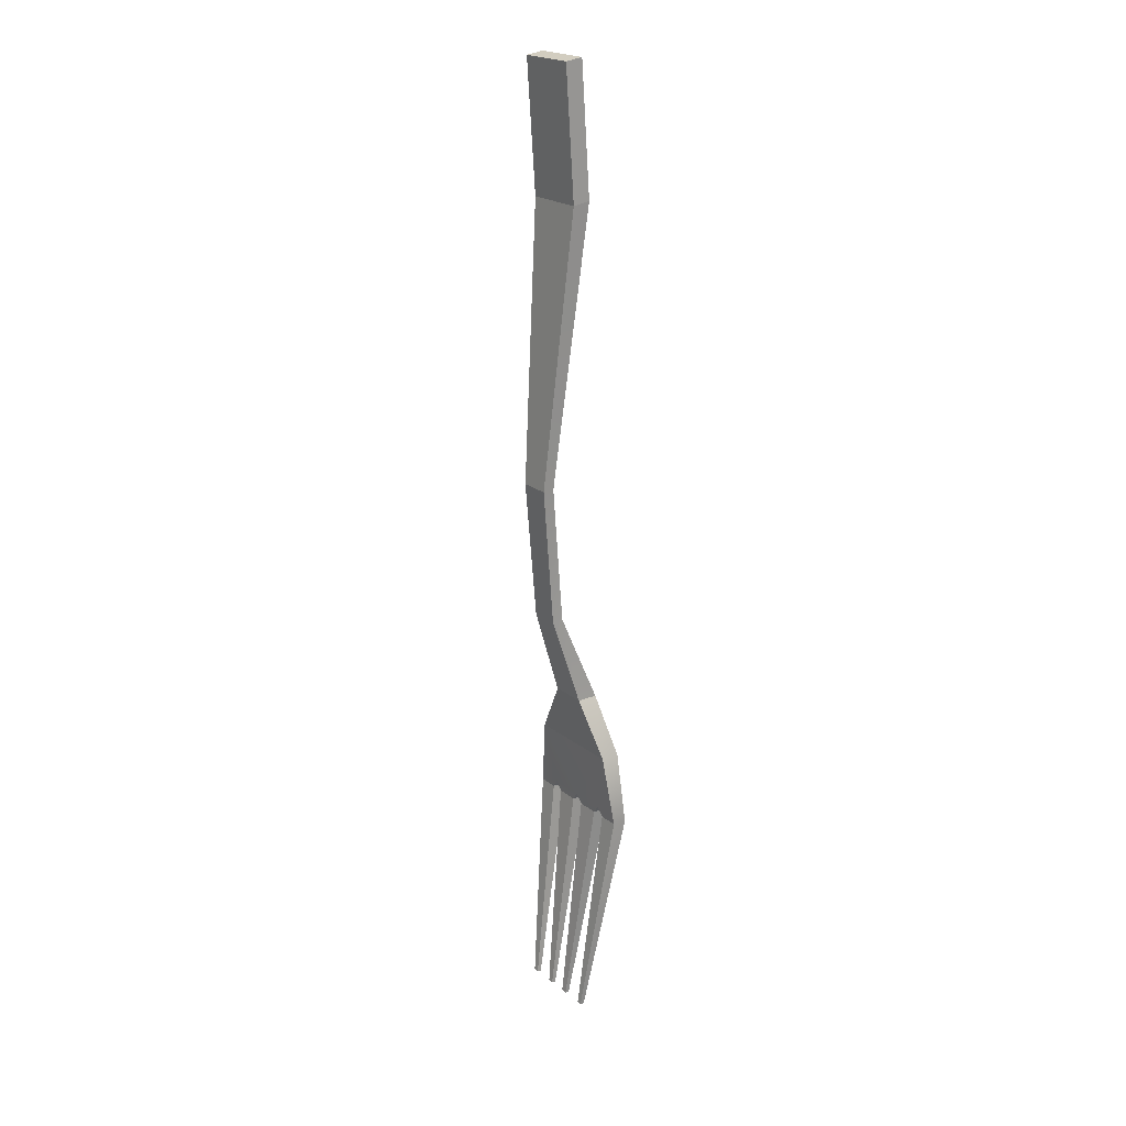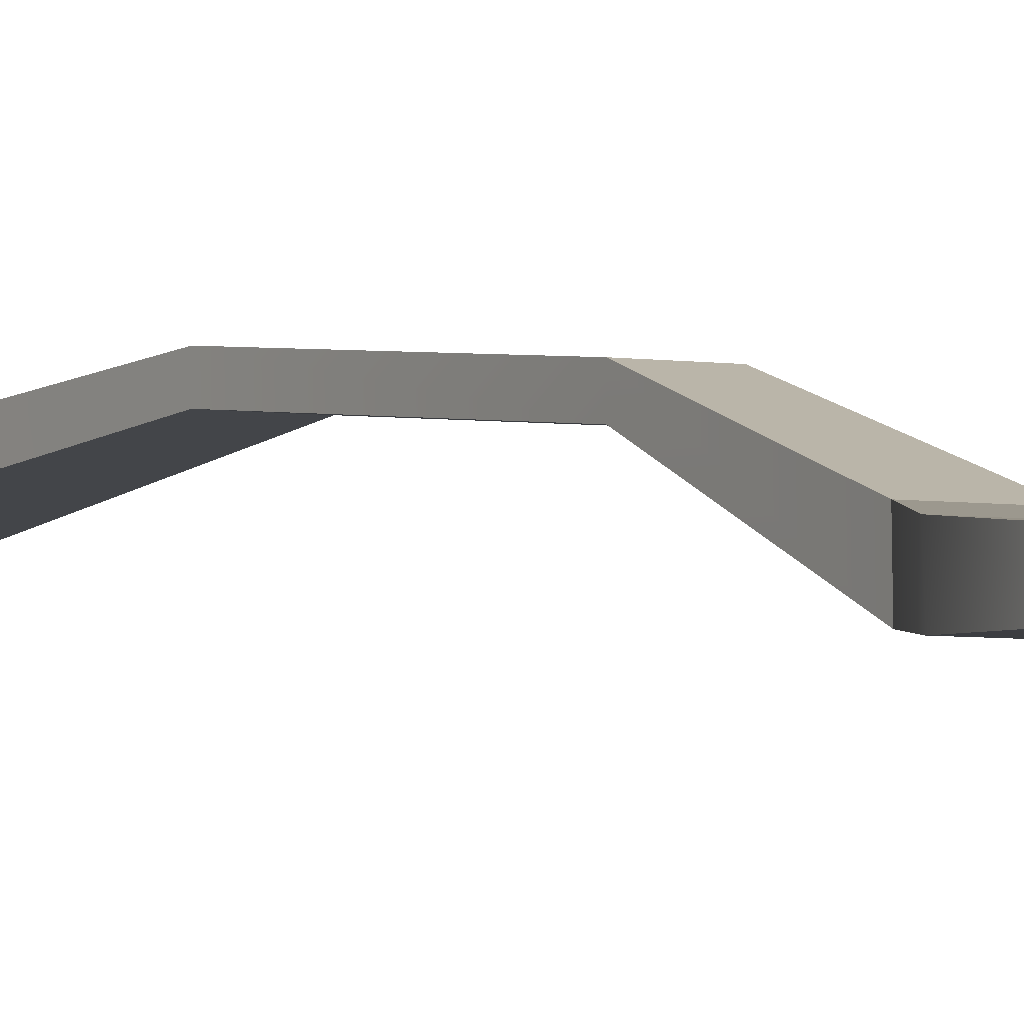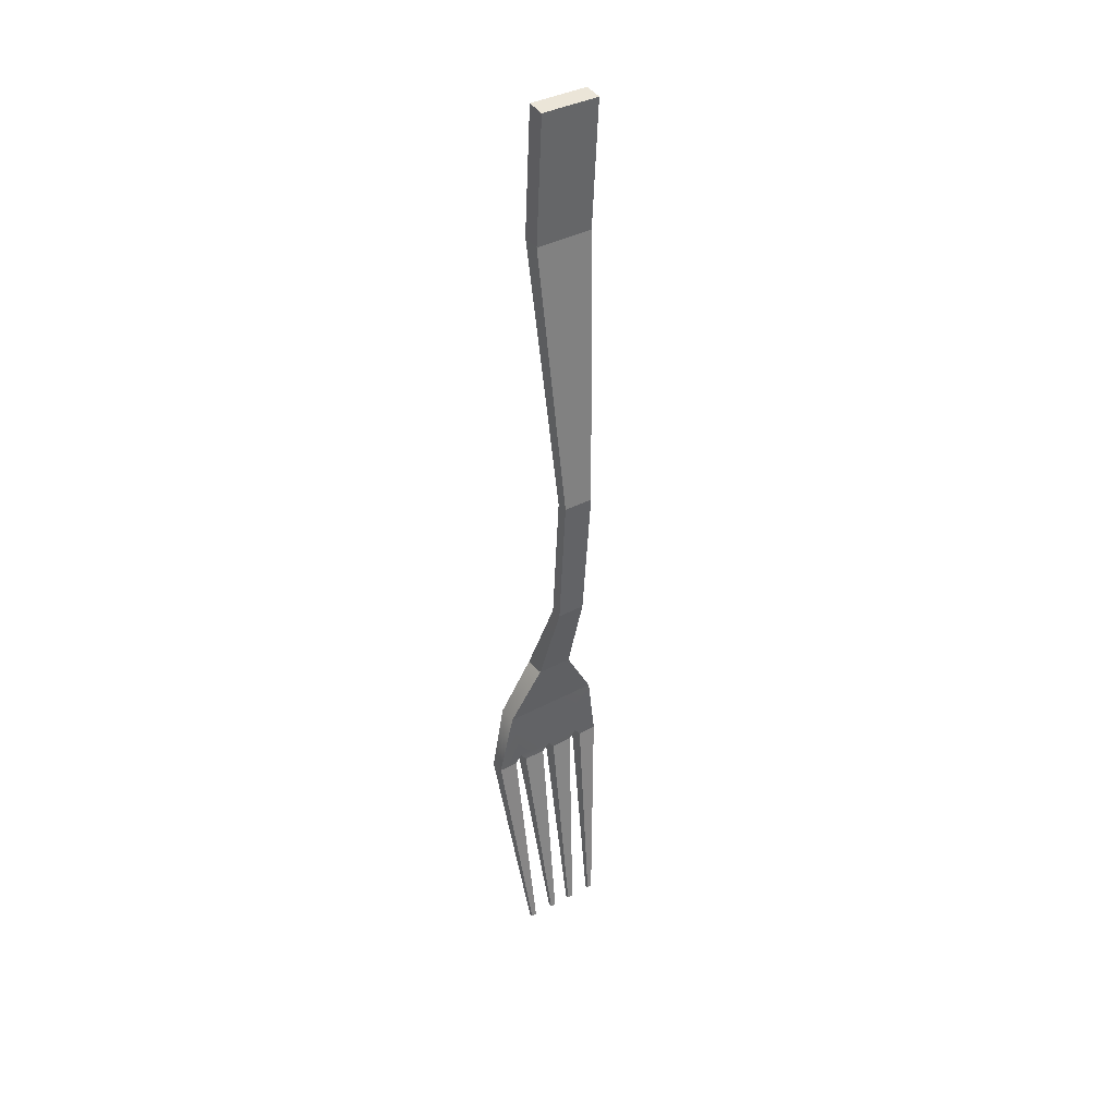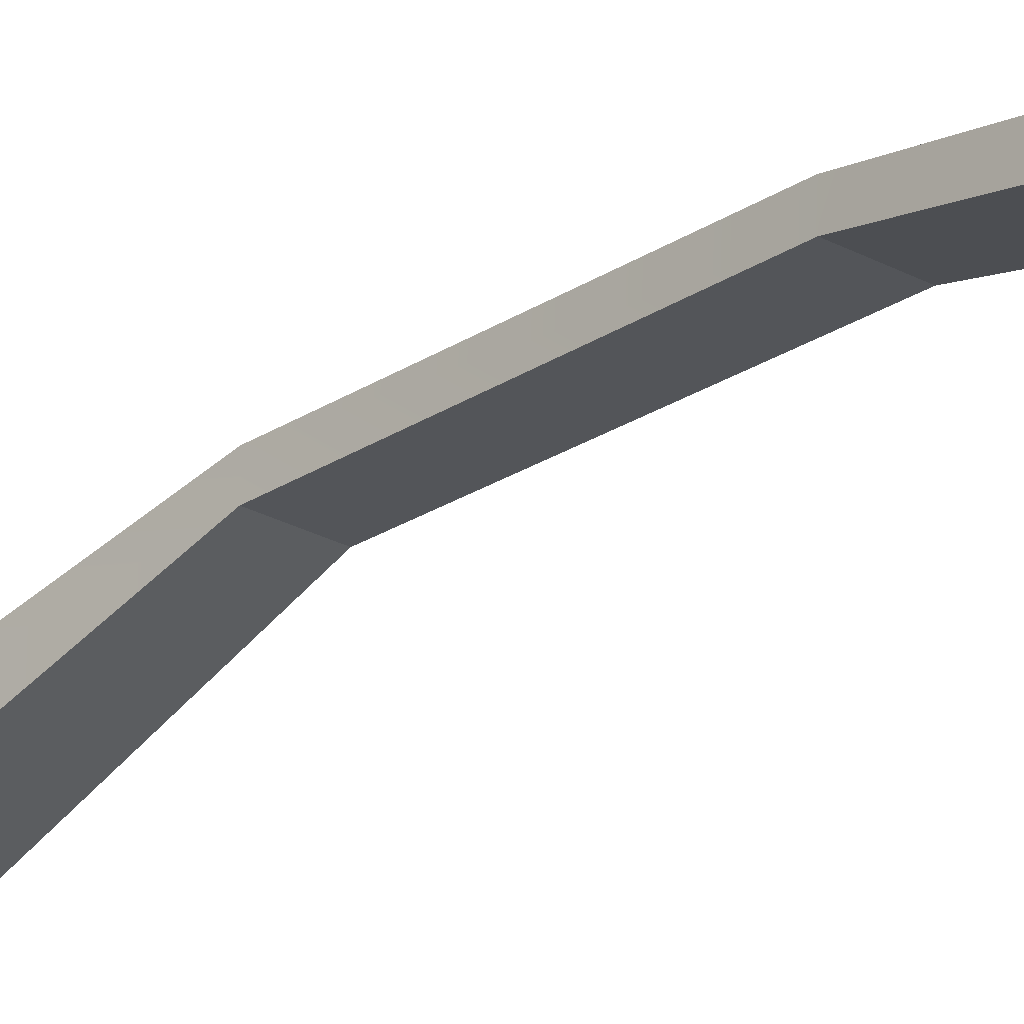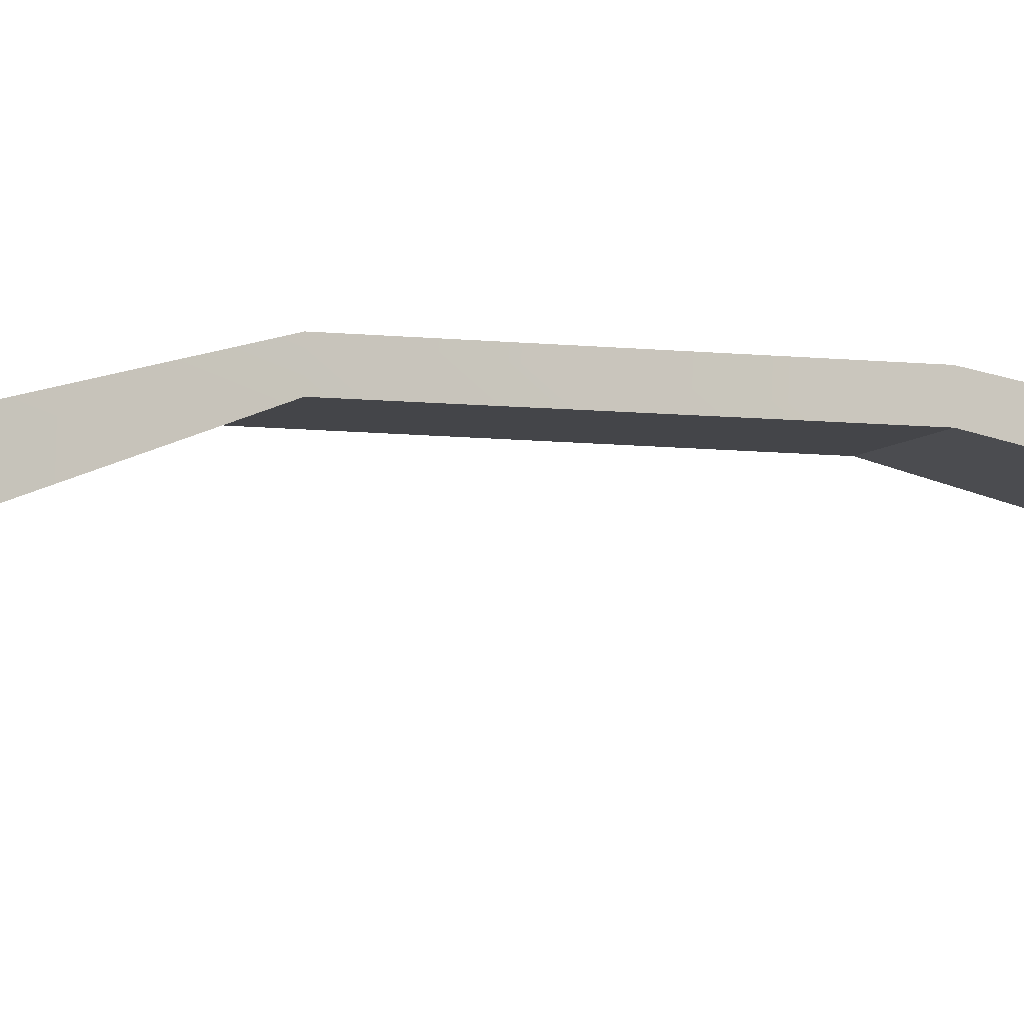
<metadata>
{"format":"obj","ext":"obj","renderer":"f3d","projection":"perspective","resolution":1024,"background":"white","views":[{"elev":21.6,"azim":-126.9,"up":"+Z"},{"elev":-3.7,"azim":148.2,"up":"+Y"},{"elev":37.2,"azim":145.3,"up":"+Z"},{"elev":-21.3,"azim":-46.5,"up":"+Y"},{"elev":-11.6,"azim":-124.9,"up":"+Y"}]}
</metadata>
<code>
o fork_001
v 0.004144 0.006329 0.009823
v -0.004144 0.006329 0.009823
v 0.006833 0.01014 0.1269
v -0.006833 0.01014 0.1269
v 0.01145 0.004815 -0.003045
v -0.01145 0.004815 -0.003045
v 0 0.003688 -0.01745
v -0.008182 0.003639 -0.01745
v 0.008182 0.003538 -0.01746
v 0.01418 0.003392 -0.01953
v 0.009633 0.003421 -0.01952
v -0.001585 0.003504 -0.01951
v -0.006616 0.003469 -0.01952
v -0.009748 0.003462 -0.01952
v -0.01418 0.003424 -0.01953
v 0.006731 0.003437 -0.01952
v 0.001585 0.003507 -0.01951
v 0.009538 0.009627 -0.06989
v 0.008298 0.009627 -0.06989
v -0.002054 0.009627 -0.06989
v -0.003429 0.009627 -0.06989
v -0.008421 0.009627 -0.06989
v -0.009538 0.009627 -0.06989
v 0.003435 0.009627 -0.06989
v 0.002171 0.009627 -0.06989
v 0.003481 0.01579 0.06338
v -0.003481 0.01579 0.06338
v 0.003265 0.01316 0.03126
v -0.003265 0.01316 0.03126
v -0.006833 0.006038 0.1274
v 0.006833 0.006038 0.1274
v 0.004144 0.001436 0.009697
v -0.004144 0.001436 0.009697
v 0.01145 0.000402 -0.003298
v -0.01145 0.000402 -0.003298
v 0 -9.5e-05 -0.01783
v -0.008182 4.3e-05 -0.01782
v 0.008182 -5.9e-05 -0.01783
v 0.01418 3.5e-05 -0.0199
v 0.009633 -5.2e-05 -0.01991
v -0.001585 -9.6e-05 -0.01991
v -0.006616 -5e-06 -0.0199
v -0.009748 -9e-06 -0.0199
v -0.01418 6.7e-05 -0.0199
v 0.006731 -3.7e-05 -0.01991
v 0.001585 -9.3e-05 -0.01991
v 0.009538 0.008658 -0.07011
v 0.008298 0.008658 -0.07011
v -0.002054 0.008658 -0.07011
v -0.003429 0.008658 -0.07011
v -0.008421 0.008658 -0.07011
v -0.009538 0.008658 -0.07011
v 0.003435 0.008658 -0.07011
v 0.002171 0.008658 -0.07011
v 0.003265 0.01051 0.03126
v -0.003265 0.01051 0.03126
v -0.003481 0.01314 0.06338
v 0.003481 0.01314 0.06338
v -0.006833 0.01219 0.1567
v -0.006833 0.008084 0.1572
v 0.006833 0.008084 0.1572
v 0.006833 0.01219 0.1567
f 33 35 34 32
f 35 36 34
f 35 37 36
f 38 40 39 34
f 37 42 41 36
f 35 44 43 37
f 36 46 45 38
f 36 38 34
f 40 48 47 39
f 42 50 49 41
f 44 52 51 43
f 46 54 53 45
f 55 58 57 56
f 32 55 56 33
f 30 57 58 31
f 4 3 26 27
f 2 1 5 6
f 6 5 7
f 6 7 8
f 9 5 10 11
f 8 7 12 13
f 6 8 14 15
f 7 9 16 17
f 7 5 9
f 11 10 18 19
f 13 12 20 21
f 15 14 22 23
f 17 16 24 25
f 28 29 27 26
f 1 2 29 28
f 30 4 27 57
f 59 60 61 62
f 1 32 34 5
f 6 35 33 2
f 5 34 39 10
f 11 40 38 9
f 7 36 41 12
f 13 42 37 8
f 8 37 43 14
f 15 44 35 6
f 9 38 45 16
f 17 46 36 7
f 10 39 47 18
f 18 47 48 19
f 19 48 40 11
f 12 41 49 20
f 20 49 50 21
f 21 50 42 13
f 14 43 51 22
f 22 51 52 23
f 23 52 44 15
f 16 45 53 24
f 24 53 54 25
f 25 54 46 17
f 29 56 57 27
f 26 58 55 28
f 2 33 56 29
f 28 55 32 1
f 31 58 26 3
f 4 30 60 59
f 30 31 61 60
f 31 3 62 61
f 3 4 59 62

</code>
